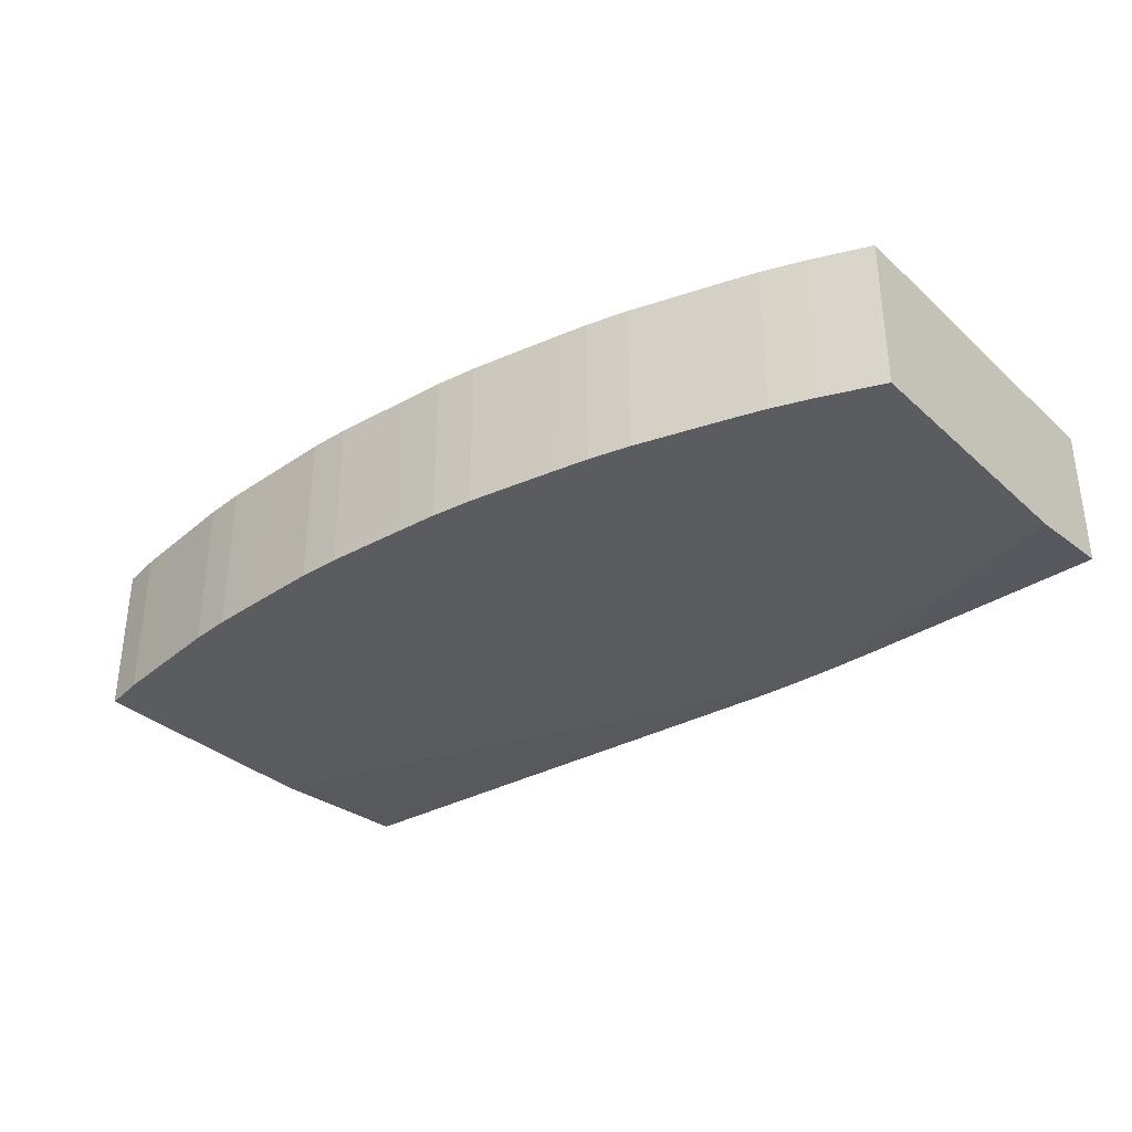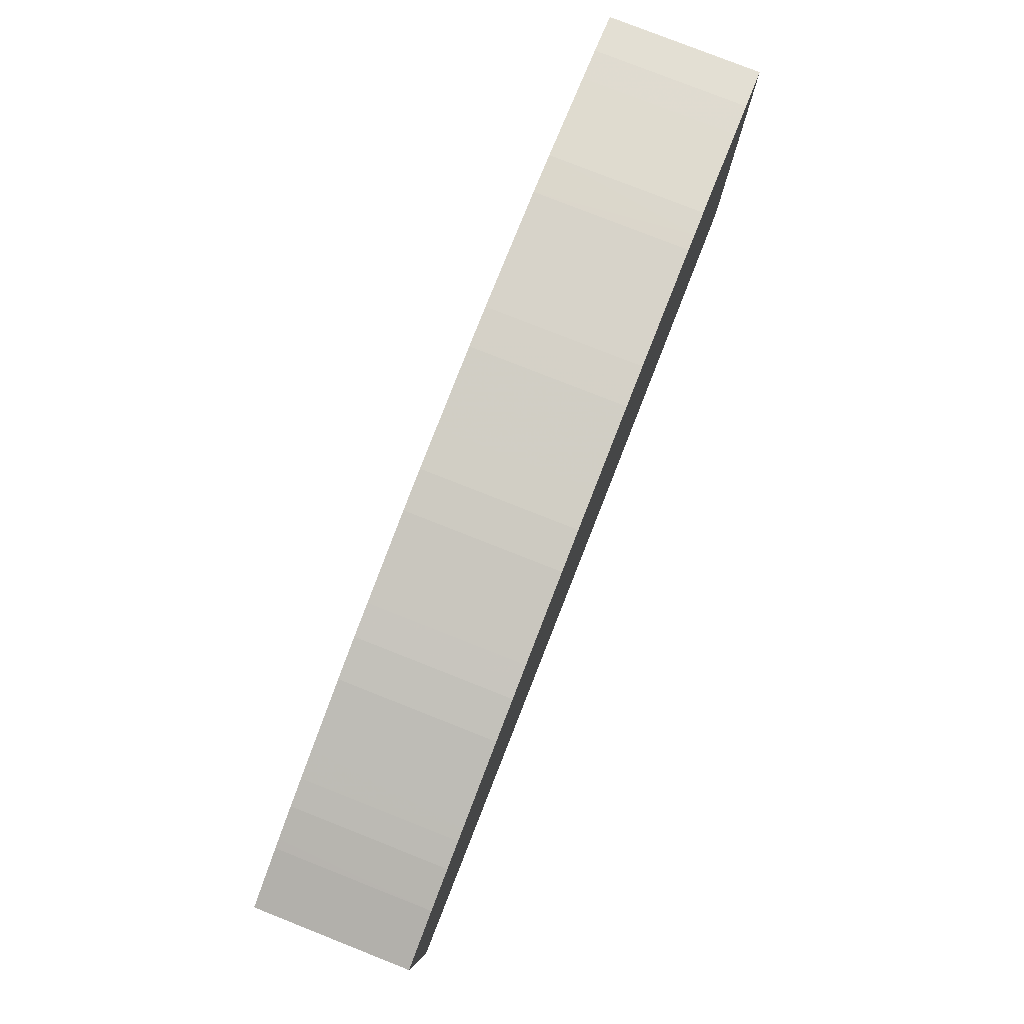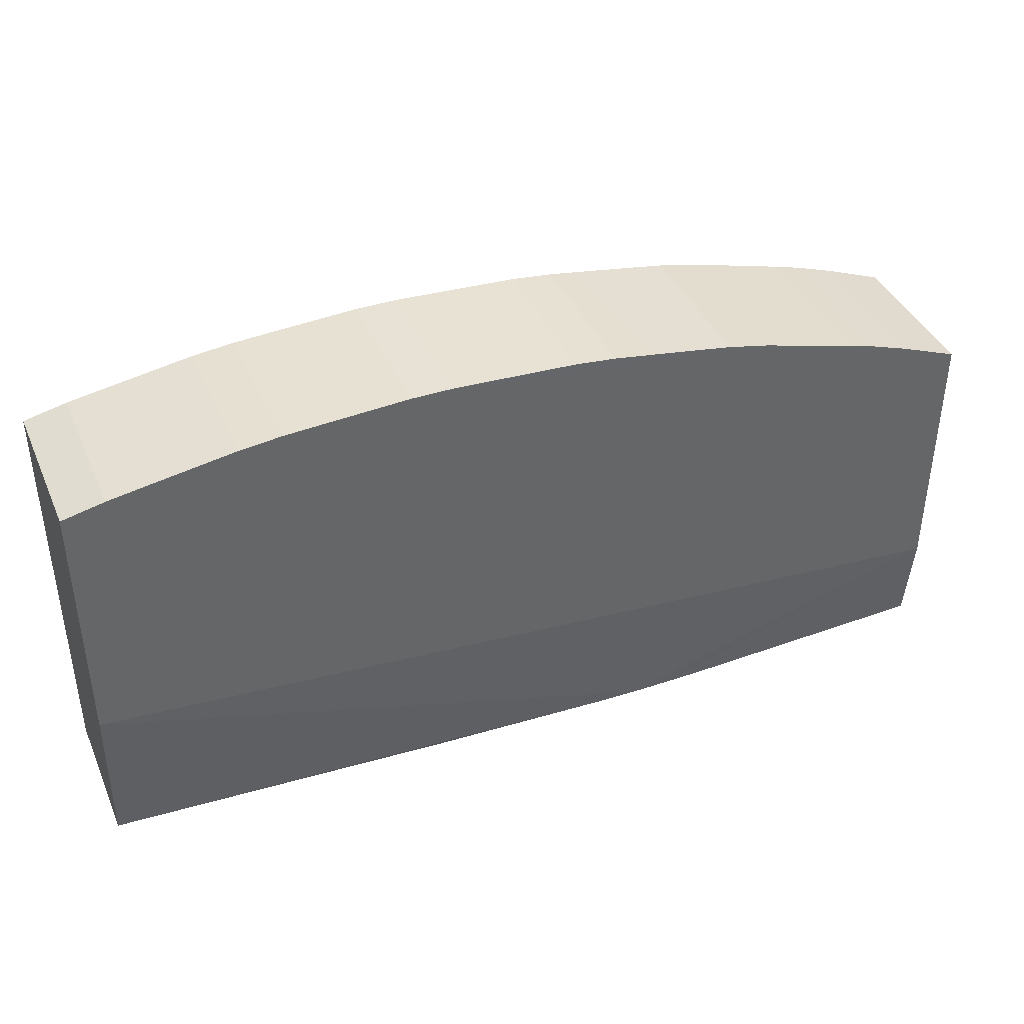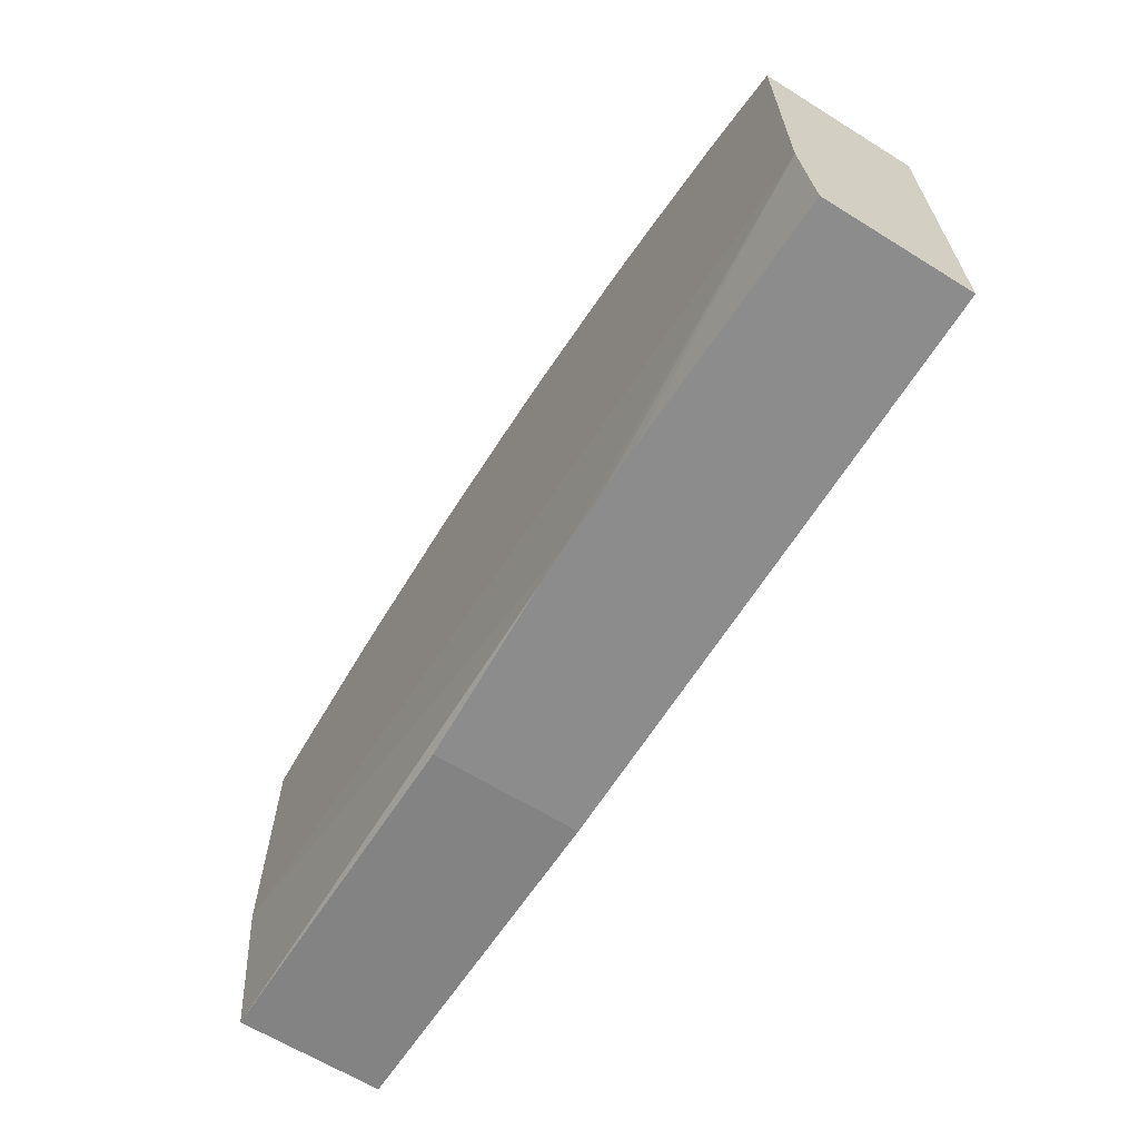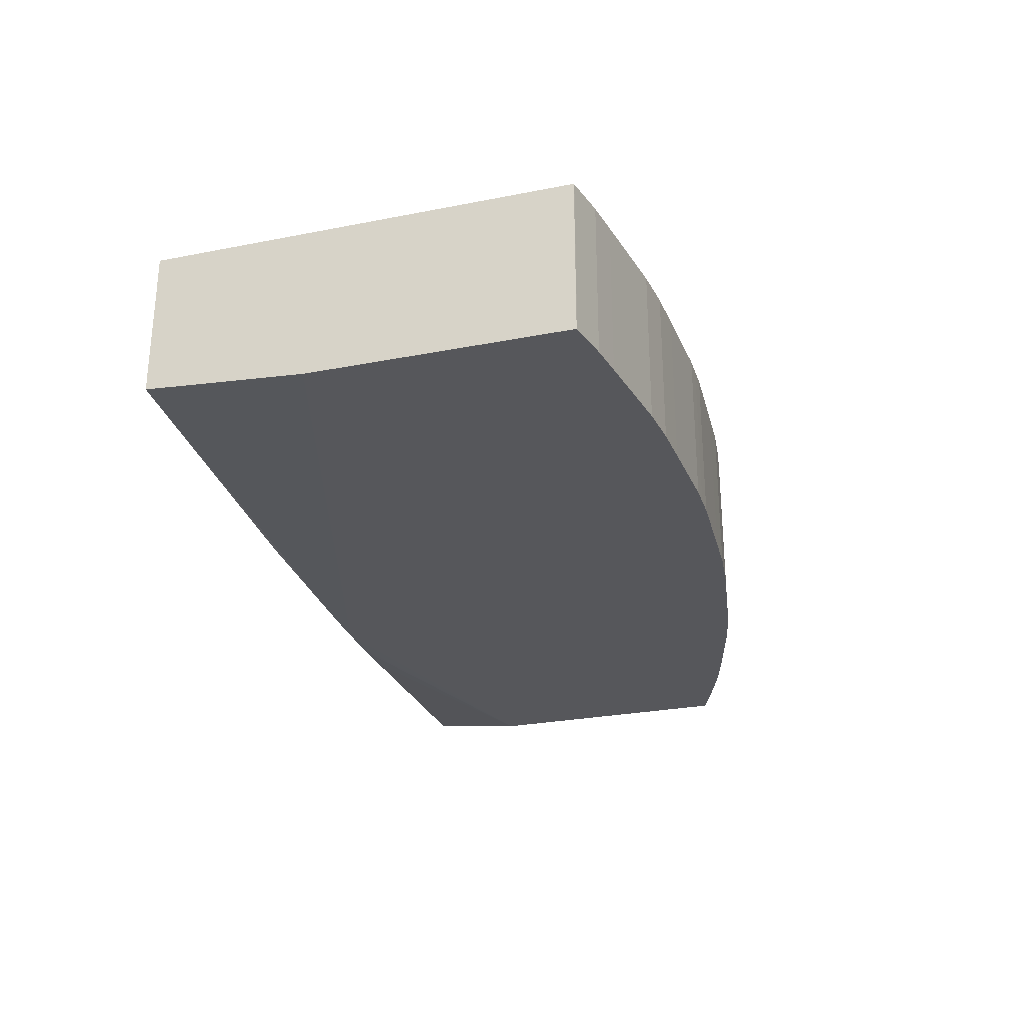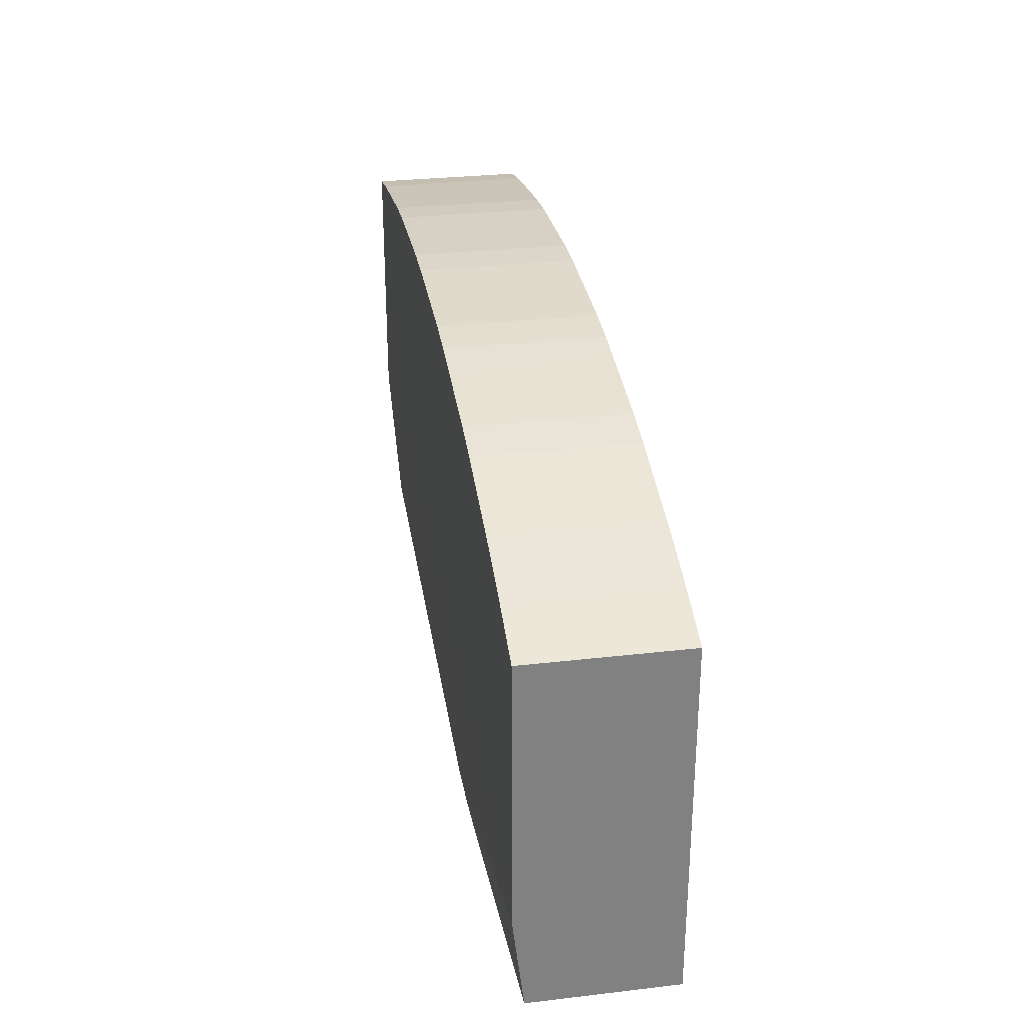
<metadata>
{"format":"obj","ext":"obj","renderer":"f3d","projection":"perspective","resolution":1024,"background":"white","views":[{"elev":-34.0,"azim":-140.3,"up":"+Z"},{"elev":79.6,"azim":-68.5,"up":"+Y"},{"elev":40.1,"azim":157.6,"up":"+Y"},{"elev":-64.2,"azim":-122.0,"up":"+Y"},{"elev":-27.3,"azim":106.8,"up":"+Z"},{"elev":29.9,"azim":-99.6,"up":"+Y"}]}
</metadata>
<code>
v 0.0004383 0.03296 -0.04347
v 0.0004383 0.03296 -0.04683
v 3.37e-06 0.03296 -0.04347
v 3.37e-06 0.03296 -0.04347
v 0.002199 0.03287 -0.04347
v 0.002199 0.03287 -0.04683
v 3.37e-06 0.03296 -0.04683
v -0.0004412 0.03296 -0.04347
v 3.37e-06 0.02276 -0.04347
v 0.007498 0.0321 -0.04347
v 0.007478 0.0321 -0.04347
v 0.006599 0.0323 -0.04347
v 0.005891 0.03241 -0.04347
v 0.004838 0.03258 -0.04347
v 0.004314 0.03267 -0.04347
v 0.003958 0.03272 -0.04347
v 0.003435 0.03278 -0.04347
v 0.003079 0.03282 -0.04347
v 0.003079 0.03282 -0.04683
v -0.0004412 0.03296 -0.04683
v 3.37e-06 0.02856 -0.04683
v -0.01225 0.03058 -0.04683
v -0.01169 0.03079 -0.04683
v -0.011 0.03106 -0.04683
v -0.0108 0.03113 -0.04683
v -0.01012 0.03137 -0.04683
v -0.009992 0.0314 -0.04683
v -0.009538 0.03154 -0.04683
v -0.008937 0.0317 -0.04683
v -0.007478 0.0321 -0.04683
v -0.007284 0.03214 -0.04683
v -0.006598 0.03229 -0.04683
v -0.006443 0.03232 -0.04683
v -0.005892 0.03241 -0.04683
v -0.004839 0.03258 -0.04683
v -0.003959 0.03272 -0.04683
v -0.00308 0.03282 -0.04683
v -0.002202 0.03287 -0.04683
v -0.002202 0.03287 -0.04347
v 3.37e-06 0.02276 -0.04658
v 0.007498 0.02321 -0.04347
v -0.01225 0.02276 -0.04347
v 0.007498 0.0321 -0.04683
v 0.007478 0.0321 -0.04683
v 0.006599 0.0323 -0.04683
v 0.005891 0.03241 -0.04683
v 0.004838 0.03258 -0.04683
v 0.003958 0.03272 -0.04683
v 0.006655 0.02681 -0.04683
v -0.01225 0.02485 -0.04683
v -0.01225 0.03058 -0.04347
v -0.01169 0.03079 -0.04347
v -0.011 0.03106 -0.04347
v -0.01012 0.03137 -0.04347
v -0.009884 0.03144 -0.04347
v -0.009538 0.03154 -0.04347
v -0.009277 0.03161 -0.04347
v -0.007478 0.0321 -0.04347
v -0.007122 0.03218 -0.04347
v -0.006598 0.03229 -0.04347
v -0.006312 0.03234 -0.04347
v -0.005892 0.03241 -0.04347
v -0.004839 0.03258 -0.04347
v -0.004483 0.03264 -0.04347
v -0.003959 0.03272 -0.04347
v -0.003604 0.03276 -0.04347
v -0.00308 0.03282 -0.04347
v 0.007478 0.02321 -0.04659
v 0.007498 0.02321 -0.04659
v -0.003959 0.02276 -0.04674
v -0.01225 0.02276 -0.04658
v 0.007498 0.0266 -0.04683
v 0.007478 0.02661 -0.04683
v -0.004839 0.02276 -0.04676
v -0.005135 0.02276 -0.04676
v -0.00572 0.02276 -0.04676
v -0.006018 0.02276 -0.04676
v -0.006944 0.02276 -0.04674
f 1 2 7
f 1 7 3
f 1 3 8
f 1 8 4
f 1 4 5
f 1 5 6
f 1 6 2
f 2 6 19
f 2 19 48
f 2 48 47
f 2 47 46
f 2 46 45
f 2 45 44
f 2 44 43
f 2 43 72
f 2 72 73
f 2 73 49
f 2 49 21
f 2 21 7
f 3 7 20
f 3 20 8
f 4 8 39
f 4 39 67
f 4 67 66
f 4 66 65
f 4 65 64
f 4 64 63
f 4 63 62
f 4 62 61
f 4 61 60
f 4 60 59
f 4 59 58
f 4 58 57
f 4 57 56
f 4 56 55
f 4 55 54
f 4 54 53
f 4 53 52
f 4 52 51
f 4 51 42
f 4 42 9
f 4 9 41
f 4 41 10
f 4 10 11
f 4 11 12
f 4 12 13
f 4 13 14
f 4 14 15
f 4 15 16
f 4 16 17
f 4 17 18
f 4 18 5
f 5 18 19
f 5 19 6
f 7 21 50
f 7 50 22
f 7 22 23
f 7 23 24
f 7 24 25
f 7 25 26
f 7 26 27
f 7 27 28
f 7 28 29
f 7 29 30
f 7 30 31
f 7 31 32
f 7 32 33
f 7 33 34
f 7 34 35
f 7 35 36
f 7 36 37
f 7 37 38
f 7 38 20
f 8 20 38
f 8 38 39
f 9 40 69
f 9 69 41
f 9 42 71
f 9 71 78
f 9 78 77
f 9 77 76
f 9 76 75
f 9 75 74
f 9 74 70
f 9 70 40
f 10 43 44
f 10 44 11
f 10 41 69
f 10 69 72
f 10 72 43
f 11 44 45
f 11 45 12
f 12 45 46
f 12 46 13
f 13 46 47
f 13 47 14
f 14 47 15
f 15 47 48
f 15 48 16
f 16 48 17
f 17 19 18
f 17 48 19
f 21 49 50
f 22 51 52
f 22 52 23
f 22 50 71
f 22 71 42
f 22 42 51
f 23 52 53
f 23 53 24
f 24 53 25
f 25 53 54
f 25 54 26
f 26 54 55
f 26 55 27
f 27 55 28
f 28 55 56
f 28 56 57
f 28 57 29
f 29 57 58
f 29 58 30
f 30 58 31
f 31 58 59
f 31 59 32
f 32 60 33
f 32 59 60
f 33 60 61
f 33 61 34
f 34 61 62
f 34 62 63
f 34 63 35
f 35 63 64
f 35 64 36
f 36 64 65
f 36 65 66
f 36 66 37
f 37 66 67
f 37 67 39
f 37 39 38
f 40 68 69
f 40 70 68
f 49 73 50
f 50 74 75
f 50 75 76
f 50 76 77
f 50 77 78
f 50 78 71
f 50 73 72
f 50 72 74
f 68 72 69
f 68 70 74
f 68 74 72

</code>
